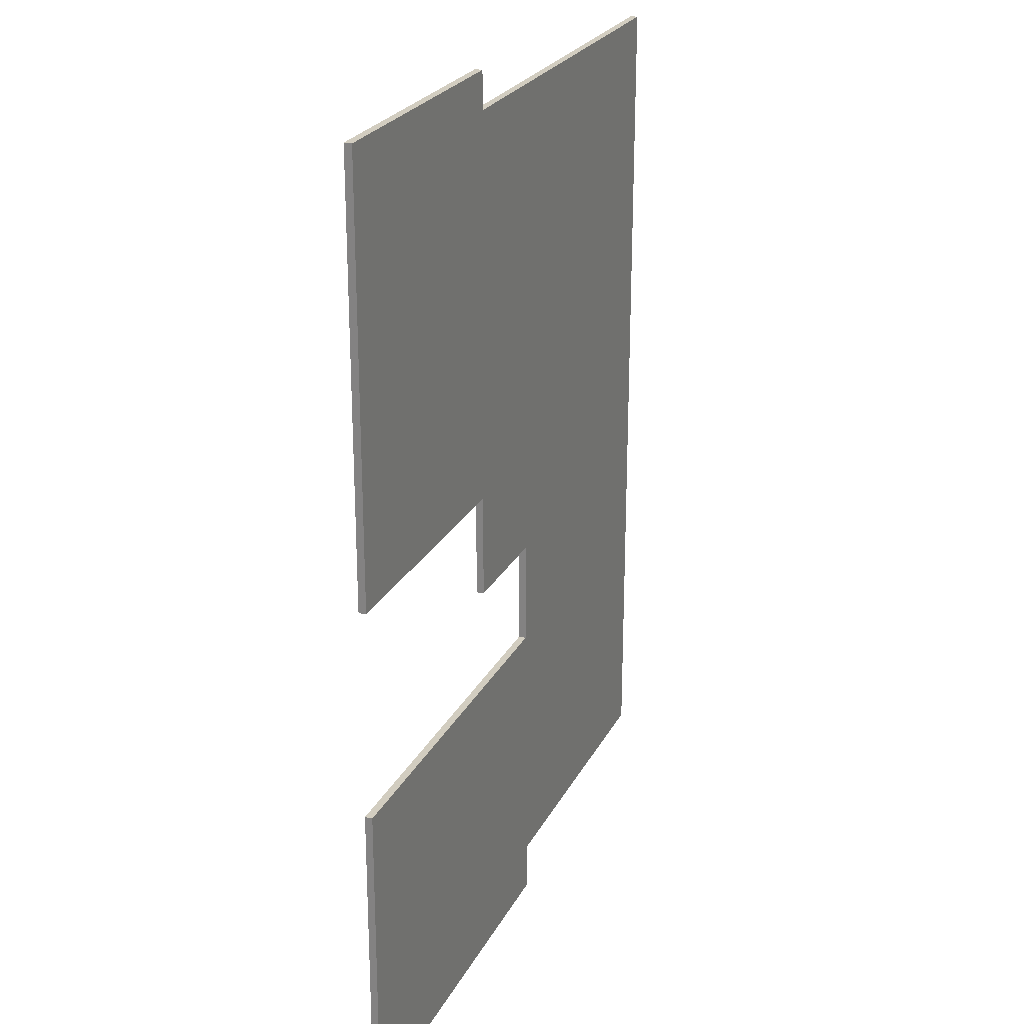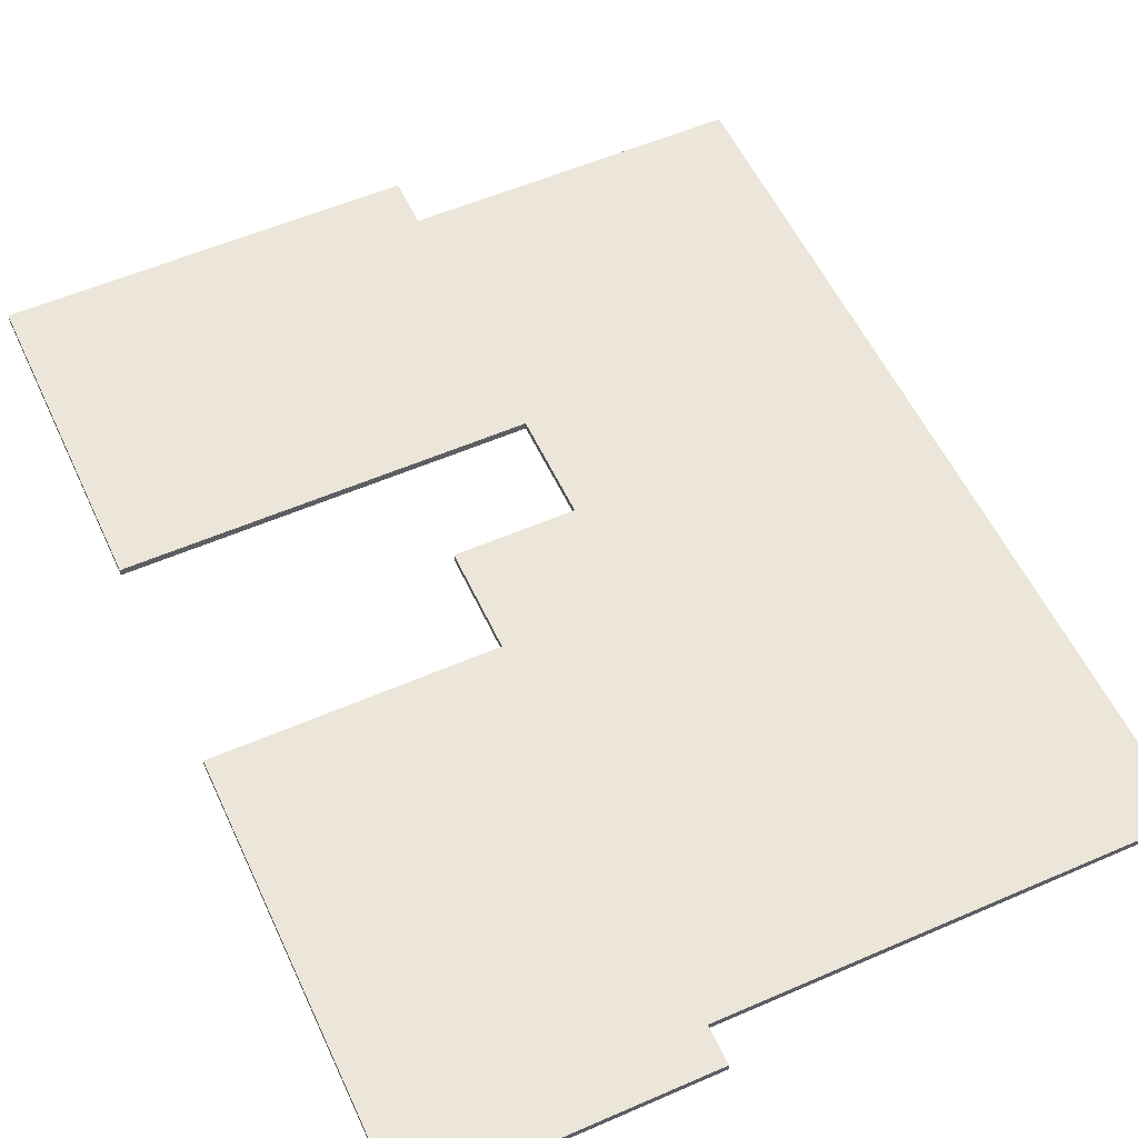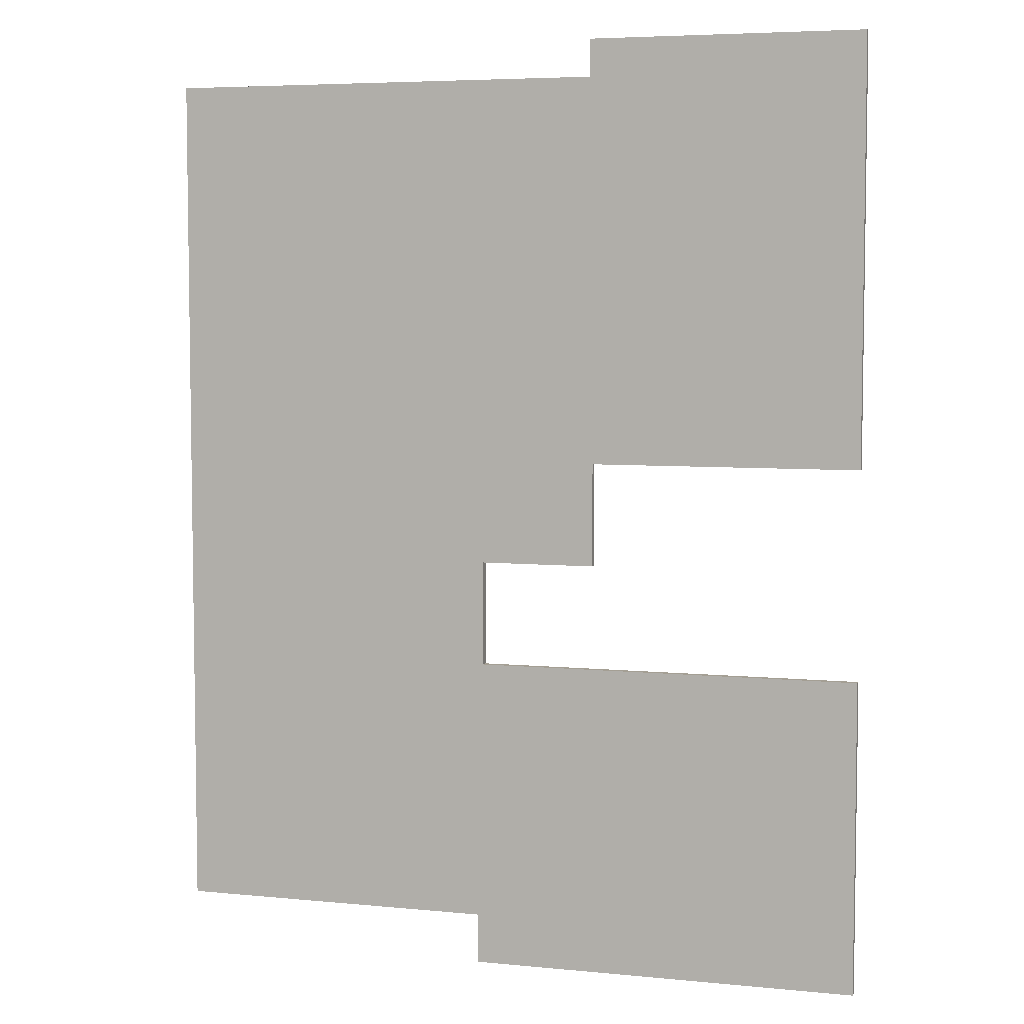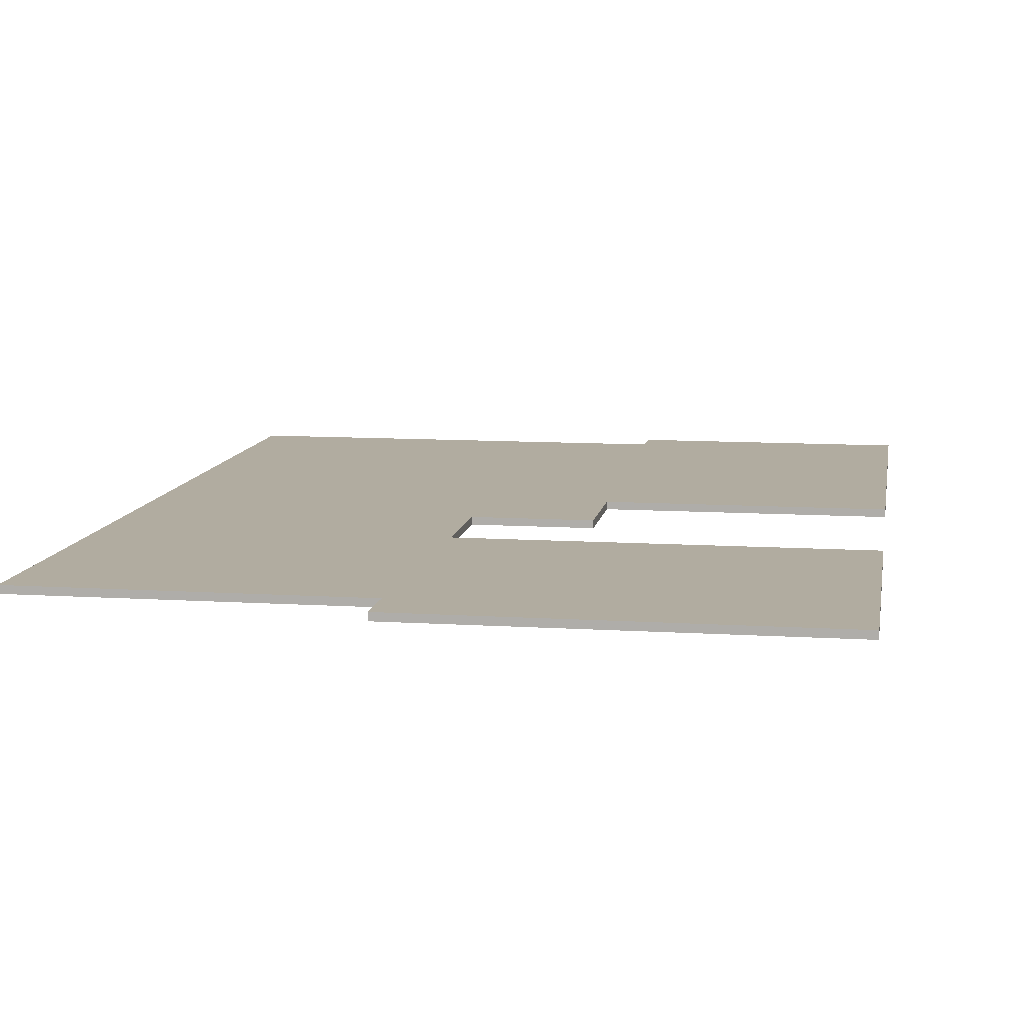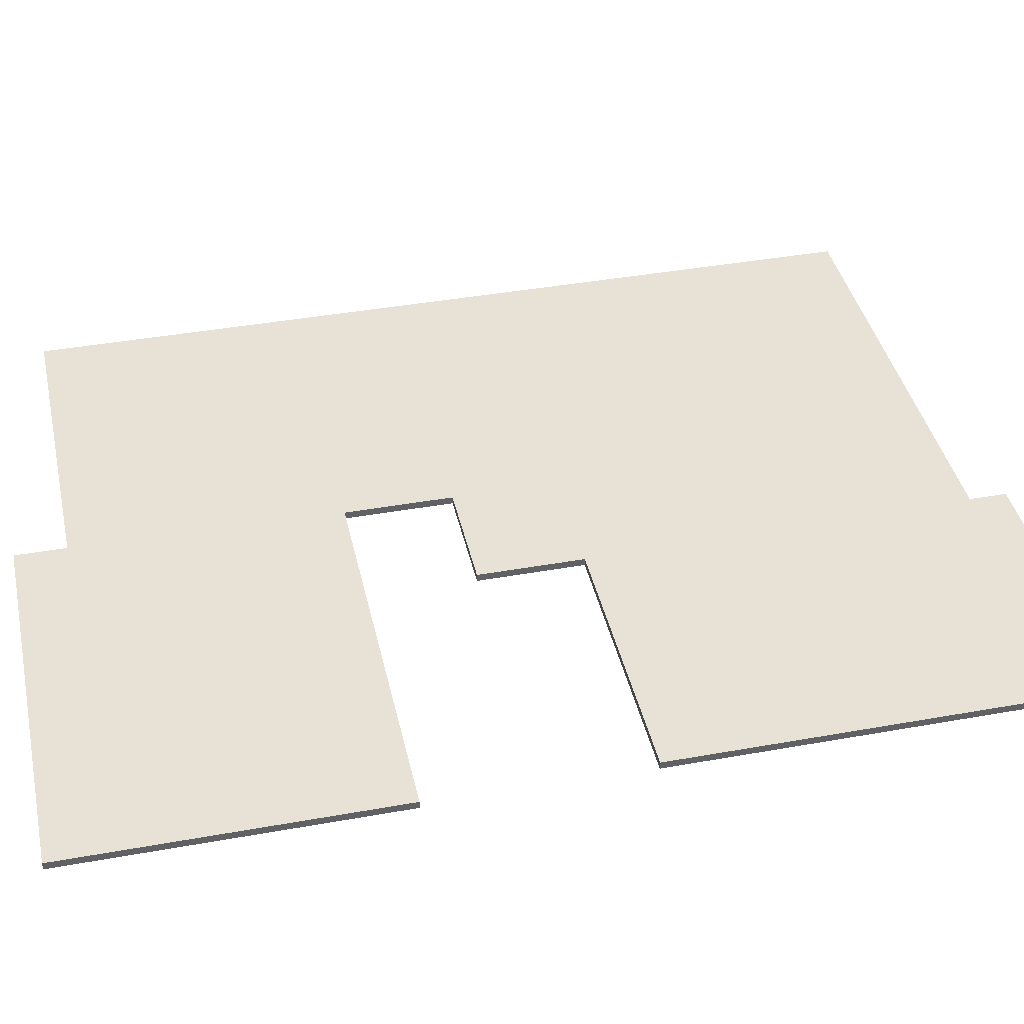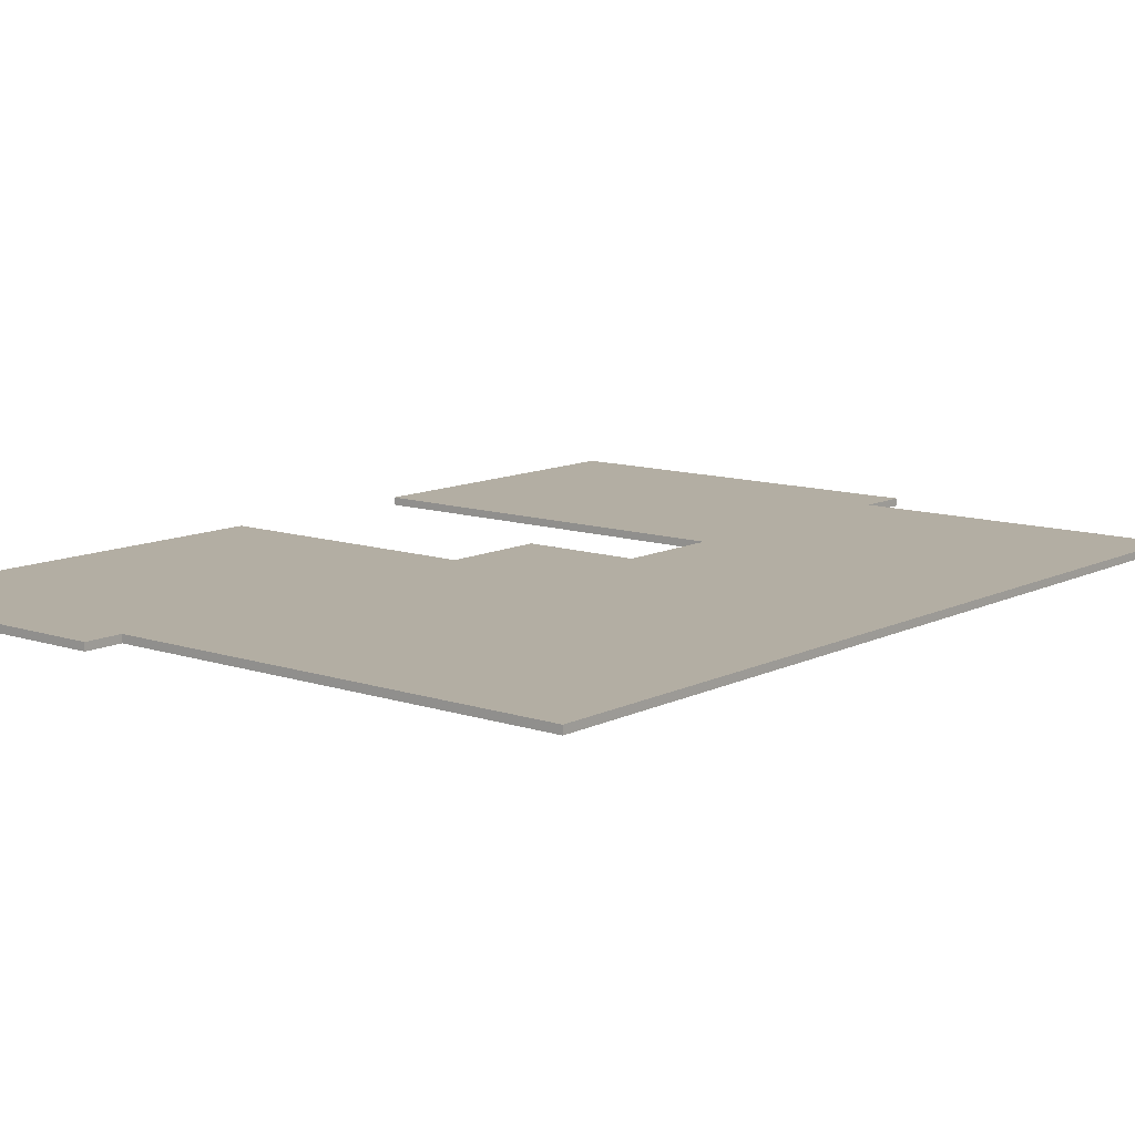
<metadata>
{"format":"obj","ext":"obj","renderer":"f3d","projection":"perspective","resolution":1024,"background":"white","views":[{"elev":24.3,"azim":-68.3,"up":"+Z"},{"elev":55.6,"azim":-24.6,"up":"+Y"},{"elev":5.6,"azim":-163.1,"up":"+Z"},{"elev":10.1,"azim":-170.7,"up":"+Y"},{"elev":40.3,"azim":-102.5,"up":"+Y"},{"elev":11.0,"azim":39.5,"up":"+Y"}]}
</metadata>
<code>
o 128302
v 7.284 5.2 4.501
v 7.284 5.2 16.1
v 1.384 5.2 16.1
v 1.384 5.2 16.6
v -2.316 5.2 16.6
v -2.316 5.2 10.9
v 1.324 5.2 10.9
v 1.324 5.2 9.501
v 2.884 5.2 9.501
v 2.884 5.2 8.071
v -2.316 5.2 8.071
v -2.316 5.2 3.821
v 2.964 5.2 3.821
v 2.964 5.2 4.501
v 7.284 5.3 4.501
v 2.964 5.3 4.501
v 2.964 5.3 3.821
v -2.316 5.3 3.821
v -2.316 5.3 8.071
v 2.884 5.3 8.071
v 2.884 5.3 9.501
v 1.324 5.3 9.501
v 1.324 5.3 10.9
v -2.316 5.3 10.9
v -2.316 5.3 16.6
v 1.384 5.3 16.6
v 1.384 5.3 16.1
v 7.284 5.3 16.1
f 14 1 10
f 13 14 12
f 12 14 11
f 14 10 11
f 10 1 9
f 7 9 2
f 2 9 1
f 7 2 3
f 7 3 6
f 6 3 5
f 3 4 5
f 7 8 9
f 27 28 23
f 21 28 15
f 23 28 21
f 26 27 25
f 24 25 27
f 23 24 27
f 23 21 22
f 15 16 20
f 16 17 18
f 19 20 16
f 16 18 19
f 20 21 15
f 2 1 15
f 15 28 2
f 3 2 28
f 28 27 3
f 4 3 27
f 27 26 4
f 5 4 26
f 26 25 5
f 6 5 25
f 25 24 6
f 7 6 24
f 24 23 7
f 8 7 23
f 23 22 8
f 9 8 22
f 22 21 9
f 10 9 21
f 21 20 10
f 11 10 20
f 20 19 11
f 12 11 19
f 19 18 12
f 13 12 18
f 18 17 13
f 14 13 17
f 17 16 14
f 1 14 16
f 16 15 1

</code>
